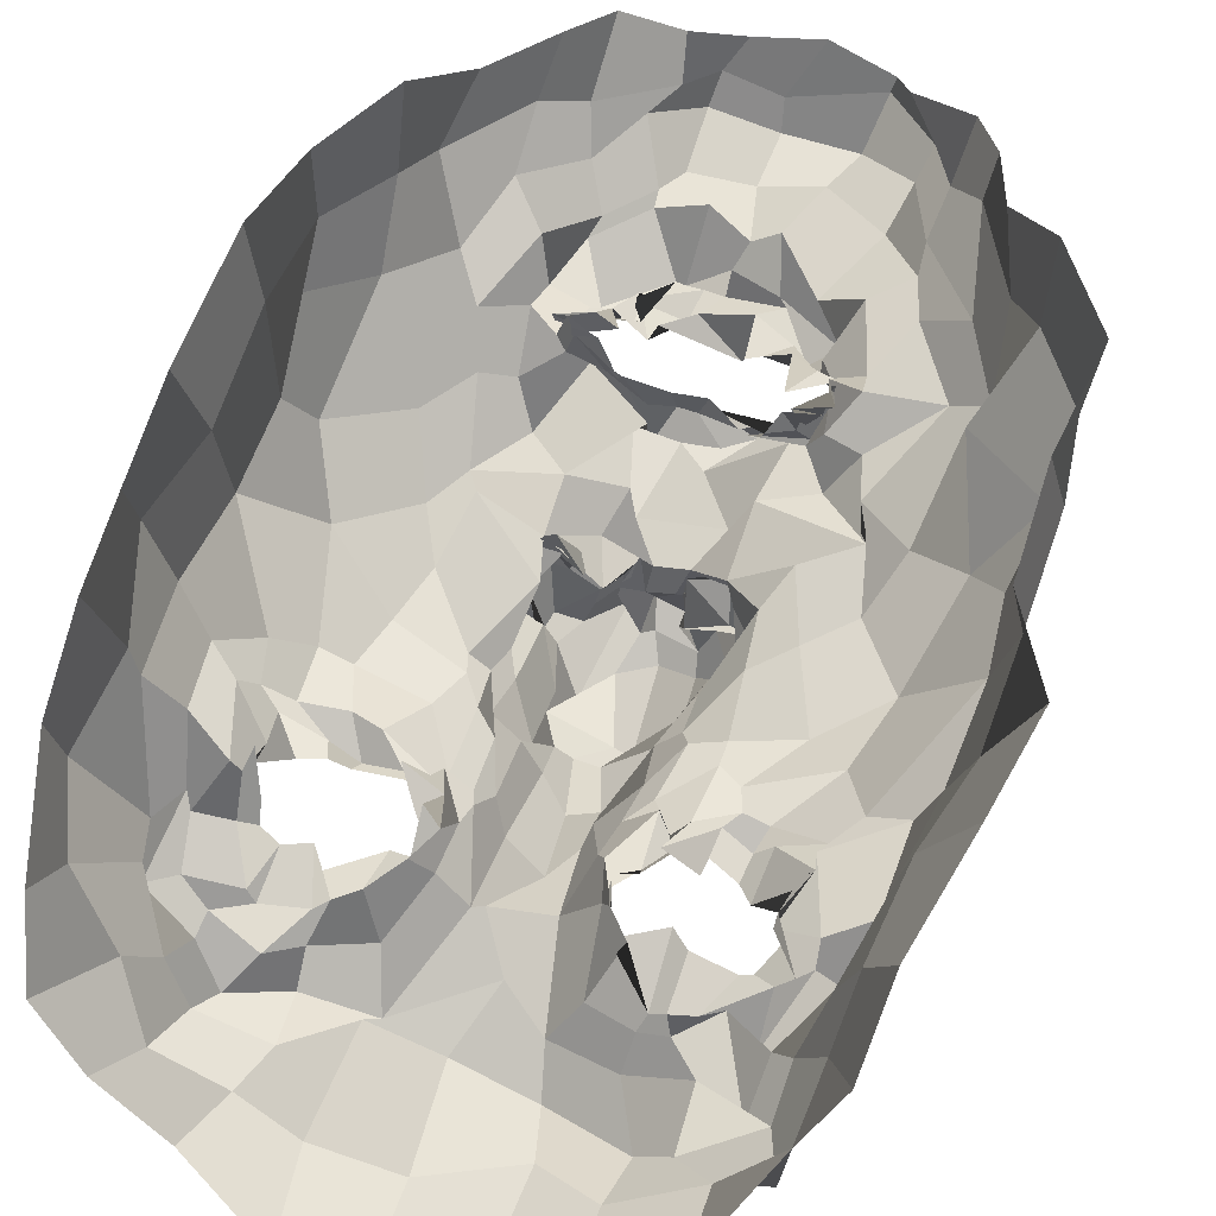
<metadata>
{"format":"obj","ext":"obj","renderer":"f3d","projection":"perspective","resolution":1024,"background":"white","views":[{"elev":71.1,"azim":23.3,"up":"+Z"}]}
</metadata>
<code>
o face_face.002
v 0.6996 0.8677 -1.419
v 0.7376 0.6424 -1.561
v 0.7297 0.7023 -1.453
v 0.7012 0.4354 -1.515
v 0.7278 0.5775 -1.571
v 0.7688 0.4794 -1.565
v 0.7699 0.2497 -1.441
v 0.3954 0.2013 -1.271
v 0.7801 0.09801 -1.407
v 0.7529 -0.0186 -1.425
v 0.7811 -0.2807 -1.357
v 0.7495 0.8887 -1.439
v 0.704 0.9168 -1.42
v 0.7133 0.9323 -1.394
v 0.728 1.013 -1.428
v 0.6556 1.029 -1.367
v 0.6767 1.075 -1.386
v 0.672 1.107 -1.368
v 0.6815 1.148 -1.35
v 0.7378 0.6987 -1.525
v 0.695 0.6831 -1.477
v 0.2641 -0.09829 -1.039
v 0.5681 0.2725 -1.298
v 0.5093 0.2677 -1.328
v 0.4628 0.272 -1.3
v 0.4059 0.2228 -1.236
v 0.5599 0.2815 -1.288
v 0.5317 0.06881 -1.323
v 0.5546 0.0818 -1.286
v 0.4658 0.04664 -1.316
v 0.4499 0.05516 -1.299
v 0.3367 0.2818 -1.231
v 0.4887 1.243 -1.292
v 0.399 0.2081 -1.211
v 0.2382 0.2245 -1.062
v 0.3109 0.2092 -1.173
v 0.4776 0.5599 -1.371
v 0.6303 0.8673 -1.425
v 0.6715 0.9206 -1.437
v 0.6464 0.8776 -1.424
v 0.5478 0.9142 -1.382
v 0.6384 0.8945 -1.402
v 0.5845 0.8991 -1.342
v 0.4615 0.9735 -1.328
v 0.7064 0.6776 -1.558
v 0.6947 0.5257 -1.576
v 0.3294 0.00682 -1.283
v 0.6131 0.3974 -1.337
v 0.5902 0.6052 -1.45
v 0.5708 0.5855 -1.479
v 0.3419 0.5413 -1.307
v 0.6687 0.4801 -1.53
v 0.4647 -0.06638 -1.366
v 0.416 -0.02591 -1.308
v 0.2976 -0.2002 -1.146
v 0.6595 -0.01052 -1.4
v 0.5832 0.1138 -1.303
v 0.4573 0.9233 -1.295
v 0.2023 0.8545 -0.9122
v 0.5866 0.6683 -1.429
v 0.6447 0.6804 -1.452
v 0.5061 0.8962 -1.29
v 0.4891 0.9207 -1.289
v 0.399 -0.06893 -1.271
v 0.5666 0.6563 -1.424
v 0.5484 -0.02449 -1.382
v 0.5603 -0.1034 -1.342
v 0.5032 -0.2696 -1.321
v 0.3599 -0.09607 -1.223
v 0.5351 -0.1768 -1.344
v 0.3315 0.0225 -1.23
v 0.277 -0.0356 -1.115
v 0.6523 0.8561 -1.471
v 0.5883 0.9119 -1.382
v 0.5723 0.9061 -1.373
v 0.6537 0.6452 -1.428
v 0.5124 0.918 -1.269
v 0.5161 0.9515 -1.327
v 0.5042 0.9127 -1.328
v 0.6718 0.6571 -1.495
v 0.5943 0.8983 -1.363
v 0.5965 0.9022 -1.359
v 0.6631 0.9146 -1.381
v 0.6137 1.165 -1.324
v 0.616 1.083 -1.418
v 0.6456 1.074 -1.389
v 0.6444 1.018 -1.38
v 0.6149 0.9871 -1.354
v 0.5543 0.9699 -1.315
v 0.5801 0.9816 -1.363
v 0.5913 0.9817 -1.351
v 0.5359 0.9765 -1.343
v 0.5164 0.79 -1.383
v 0.1806 0.5112 -0.8756
v 0.7297 0.6769 -1.491
v 0.5715 0.9537 -1.335
v 0.5384 0.9521 -1.305
v 0.6504 0.7114 -1.443
v 0.5877 0.664 -1.393
v 0.6809 0.6462 -1.453
v 0.5785 0.4388 -1.353
v 0.4611 0.4651 -1.348
v 0.5553 0.5784 -1.421
v 0.3873 -0.2451 -1.228
v 0.4265 -0.1771 -1.28
v 0.4412 -0.1014 -1.351
v 0.4788 1.063 -1.343
v 0.6384 -0.02284 -1.391
v 0.6384 -0.1952 -1.369
v 0.6644 -0.3396 -1.336
v 0.3914 0.2778 -1.285
v 0.2901 0.3121 -1.213
v 0.6337 0.2557 -1.26
v 0.3493 0.1126 -1.268
v 0.644 0.3787 -1.374
v 0.62 0.5643 -1.51
v 0.2385 0.3453 -1.133
v 0.3402 0.3592 -1.273
v 0.396 0.3838 -1.31
v 0.443 0.387 -1.337
v 0.5589 0.3757 -1.326
v 0.6135 0.3031 -1.348
v 0.7059 0.2696 -1.404
v 0.2349 0.5011 -1.207
v 0.3372 0.1322 -1.248
v 0.683 0.6747 -1.516
v 0.5997 0.4645 -1.39
v 0.2009 0.22 -0.8987
v 0.6541 0.2913 -1.331
v 0.6099 0.6014 -1.389
v 0.3904 0.1813 -1.25
v 0.6223 0.58 -1.491
v 0.1852 0.7107 -0.8562
v 0.6141 0.2333 -1.257
v 0.6709 0.5079 -1.517
v 0.2838 1.027 -1.167
v 0.304 1.121 -1.091
v 0.2239 0.5034 -1.009
v 0.2697 0.9404 -1.086
v 0.2258 0.0779 -1.083
v 0.5204 1.288 -1.266
v 0.707 0.7132 -1.467
v 0.564 0.4725 -1.383
v 0.254 0.2125 -1.115
v 0.4778 0.2418 -1.269
v 0.5103 0.2428 -1.273
v 0.5259 0.9632 -1.323
v 0.2438 0.6264 -1.162
v 0.58 1.382 -1.247
v 0.4184 1.306 -1.165
v 0.3756 1.226 -1.118
v 0.7719 -0.1784 -1.413
v 0.6774 1.424 -1.256
v 0.5723 0.2698 -1.326
v 0.6052 0.2255 -1.268
v 0.6216 0.2107 -1.306
v 0.311 0.08113 -1.251
v 0.5935 0.1719 -1.301
v 0.5223 0.1204 -1.328
v 0.5 0.1459 -1.315
v 0.4631 0.1252 -1.305
v 0.429 0.1374 -1.304
v 0.2111 0.07756 -0.9676
v 0.4371 0.2313 -1.291
v 0.6869 0.7422 -1.411
v 0.5791 0.7538 -1.389
v 0.6298 0.6506 -1.441
v 0.6631 0.7791 -1.414
v 0.7214 0.1739 -1.394
v 0.3702 1.15 -1.181
v 0.4222 1.205 -1.242
v 0.5526 1.356 -1.319
v 0.2545 1.01 -0.9679
v 0.6226 0.1726 -1.291
v 0.6697 0.4018 -1.426
v 0.6484 1.344 -1.303
v 0.4997 1.353 -1.241
v 0.2159 0.6773 -0.9918
v 0.6074 0.968 -1.37
v 0.5723 1.022 -1.356
v 0.5686 1.007 -1.349
v 0.6084 1.064 -1.373
v 0.5504 1.123 -1.305
v 0.5463 0.9209 -1.305
v 0.5217 0.9198 -1.326
v 0.5218 0.8902 -1.321
v 0.4766 0.8362 -1.332
v 0.2763 0.6529 -1.263
v 0.6785 0.305 -1.364
v 0.6567 0.1697 -1.311
v 0.6221 0.1663 -1.28
v 0.5553 0.9208 -1.308
v 0.2809 0.8469 -1.199
v 0.7077 0.1598 -1.368
v 0.5461 1.148 -1.3
v 0.7291 0.4335 -1.527
v 0.7086 0.3811 -1.458
v 0.7559 0.3469 -1.486
v 0.6294 0.4746 -1.422
v 0.6557 1.322 -1.364
v 0.6586 1.227 -1.348
v 0.561 1.211 -1.352
v 0.4391 1.003 -1.245
v 0.4874 0.6731 -1.352
v 0.4872 1.093 -1.323
v 0.4334 0.6327 -1.355
v 0.4668 0.6988 -1.358
v 0.3797 0.7334 -1.304
v 0.554 1.303 -1.33
v 0.6065 0.5129 -1.426
v 0.3753 1.062 -1.233
v 0.4533 1.136 -1.259
v 0.3975 0.8848 -1.274
v 0.214 0.749 -1.115
v 0.3503 0.9394 -1.24
v 0.2074 0.8363 -1.066
v 0.4251 0.8197 -1.328
v 0.6221 0.412 -1.395
v 0.6242 0.6109 -1.52
v 0.603 0.651 -1.45
v 0.6451 0.572 -1.519
v 0.6228 0.0711 -1.363
v 0.5404 0.02789 -1.349
v 0.4988 -0.009928 -1.315
v 0.4145 0.01462 -1.314
v 0.3699 0.03706 -1.285
v 0.3836 0.1735 -1.189
v 0.1879 0.3723 -1.035
v 0.3597 0.2972 -1.266
v 0.4024 0.3055 -1.308
v 0.4765 0.316 -1.288
v 0.5202 0.3123 -1.299
v 0.6019 0.2803 -1.295
v 0.608 0.3054 -1.332
v 0.2001 0.3466 -0.8564
v 0.6156 0.6629 -1.428
v 0.6776 0.4168 -1.469
v 0.6603 0.6276 -1.562
v 0.694 0.6823 -1.516
v 0.6736 0.6354 -1.494
v 0.6096 0.6577 -1.347
v 0.6989 0.6648 -1.549
v 0.706 0.7012 -1.462
v 0.6428 0.2195 -1.288
v 0.6545 0.2469 -1.332
v 0.6614 0.2754 -1.335
v 0.4226 0.1623 -1.277
v 0.4057 0.1254 -1.277
v 0.7668 0.438 -1.533
v 1.082 0.3011 -1.212
v 0.7904 0.709 -1.477
v 1.245 0.05652 -0.9881
v 0.9071 0.3031 -1.274
v 0.9687 0.3541 -1.261
v 1.016 0.3445 -1.287
v 1.099 0.3325 -1.196
v 0.9174 0.3106 -1.304
v 0.9964 0.1129 -1.282
v 0.9739 0.1078 -1.297
v 1.034 0.1234 -1.269
v 1.106 0.1908 -1.255
v 1.092 0.3566 -1.204
v 0.8597 1.285 -1.283
v 1.077 0.2711 -1.221
v 1.206 0.3465 -1.008
v 1.194 0.2906 -1.14
v 0.9628 0.6307 -1.315
v 0.7418 0.847 -1.433
v 0.7158 0.9292 -1.418
v 0.8366 0.9113 -1.385
v 0.8613 0.9086 -1.365
v 0.8033 0.9044 -1.367
v 0.8402 0.927 -1.371
v 0.9067 0.9959 -1.273
v 0.7558 0.6508 -1.552
v 0.7776 0.6128 -1.574
v 1.135 0.1112 -1.237
v 0.8826 0.4521 -1.311
v 0.8879 0.611 -1.439
v 0.8966 0.614 -1.431
v 1.108 0.5999 -1.265
v 0.7943 0.4805 -1.586
v 1.06 0.05584 -1.305
v 1.135 0.02833 -1.297
v 1.206 -0.02201 -1.044
v 0.86 0.04613 -1.394
v 0.9166 0.1757 -1.273
v 0.9098 0.9706 -1.266
v 1.188 0.9872 -0.8746
v 0.846 0.6907 -1.418
v 0.783 0.6905 -1.415
v 0.8614 0.9735 -1.276
v 0.8711 0.9623 -1.283
v 1.168 0.02927 -1.249
v 0.8561 0.6761 -1.416
v 0.9678 0.0358 -1.361
v 1.021 -0.05002 -1.377
v 1.014 -0.2315 -1.29
v 1.204 -0.04809 -1.176
v 1.013 -0.1287 -1.319
v 1.162 0.1128 -1.227
v 1.202 0.1119 -1.138
v 0.7913 0.9144 -1.422
v 0.7786 0.91 -1.41
v 0.8622 0.9197 -1.364
v 0.8548 0.724 -1.43
v 0.884 0.9421 -1.282
v 0.8781 0.9832 -1.316
v 0.8756 0.9786 -1.282
v 0.7981 0.6464 -1.483
v 0.8167 0.9305 -1.336
v 0.8133 0.9246 -1.369
v 0.767 0.9039 -1.386
v 0.7197 1.162 -1.317
v 0.7477 1.095 -1.368
v 0.7579 1.095 -1.394
v 0.728 1.055 -1.356
v 0.7377 0.9933 -1.368
v 0.797 1.014 -1.34
v 0.8457 0.9918 -1.325
v 0.8439 0.9951 -1.345
v 0.8361 1.026 -1.352
v 0.9084 0.8485 -1.348
v 1.196 0.6416 -0.8444
v 0.8139 0.9378 -1.288
v 0.8419 0.9858 -1.295
v 0.7824 0.7039 -1.415
v 0.8338 0.7045 -1.401
v 0.8006 0.7045 -1.422
v 0.9266 0.4812 -1.333
v 1.023 0.5166 -1.307
v 0.9082 0.6247 -1.391
v 1.138 -0.1739 -1.195
v 1.129 -0.06002 -1.263
v 1.072 -0.04173 -1.306
v 0.8627 1.103 -1.287
v 0.8856 -0.02612 -1.432
v 0.9141 -0.1079 -1.359
v 0.9142 -0.2758 -1.352
v 1.04 0.3503 -1.234
v 1.187 0.4359 -1.187
v 0.8962 0.2673 -1.276
v 1.146 0.2202 -1.211
v 0.8486 0.3887 -1.347
v 0.8824 0.6128 -1.506
v 1.208 0.4683 -1.129
v 1.131 0.4173 -1.188
v 1.085 0.4826 -1.253
v 0.9684 0.4197 -1.289
v 0.9325 0.4325 -1.281
v 0.8725 0.3664 -1.311
v 0.8007 0.295 -1.414
v 1.205 0.6213 -1.125
v 1.191 0.2123 -1.213
v 0.7435 0.6837 -1.516
v 0.862 0.4876 -1.397
v 1.268 0.3693 -0.8517
v 0.8445 0.3253 -1.318
v 0.8934 0.6639 -1.342
v 1.078 0.2516 -1.227
v 0.8585 0.5828 -1.454
v 1.181 0.7939 -0.8106
v 0.8634 0.2505 -1.285
v 0.8439 0.5399 -1.505
v 1.049 1.097 -1.108
v 1.003 1.183 -1.04
v 1.226 0.6334 -0.9606
v 1.099 1.051 -1.053
v 1.201 0.2028 -1.036
v 0.8682 1.33 -1.248
v 0.7705 0.6831 -1.471
v 0.9096 0.5761 -1.329
v 1.198 0.3345 -1.085
v 1.016 0.2959 -1.263
v 0.9693 0.3096 -1.255
v 0.8649 0.9856 -1.31
v 1.184 0.7384 -1.14
v 0.7838 1.408 -1.255
v 0.914 1.338 -1.143
v 0.9625 1.282 -1.105
v 0.9666 0.2906 -1.279
v 0.9275 0.313 -1.287
v 0.8983 0.2558 -1.25
v 1.178 0.1862 -1.124
v 0.8926 0.1719 -1.283
v 0.9616 0.2132 -1.263
v 0.9912 0.1924 -1.26
v 1.059 0.1929 -1.278
v 1.078 0.1944 -1.25
v 1.241 0.191 -0.9037
v 1.039 0.2793 -1.275
v 0.8291 0.8083 -1.361
v 0.8527 0.6712 -1.473
v 0.8031 0.7871 -1.446
v 0.9624 1.236 -1.16
v 0.9108 1.27 -1.224
v 0.7779 1.406 -1.3
v 1.087 1.102 -0.9011
v 0.8788 0.2147 -1.256
v 0.8318 0.422 -1.474
v 0.8141 1.366 -1.202
v 1.214 0.8076 -0.9752
v 0.7609 0.9982 -1.348
v 0.7918 1.037 -1.366
v 0.8181 1.019 -1.373
v 0.8488 1.062 -1.376
v 0.7983 1.099 -1.339
v 0.8257 0.9396 -1.337
v 0.872 0.9556 -1.329
v 0.883 0.9084 -1.3
v 0.9395 0.9021 -1.303
v 1.132 0.7745 -1.226
v 0.8042 0.328 -1.394
v 0.8652 0.2157 -1.306
v 0.8815 0.2025 -1.246
v 0.8697 0.9384 -1.315
v 1.058 0.9304 -1.154
v 0.8141 0.1964 -1.383
v 0.8488 1.213 -1.314
v 0.7999 0.3619 -1.458
v 0.8521 0.5446 -1.439
v 0.7475 1.255 -1.331
v 0.9418 1.086 -1.252
v 0.9161 0.73 -1.314
v 0.9146 1.157 -1.278
v 1.021 0.6988 -1.321
v 0.991 0.7864 -1.295
v 1.048 0.7842 -1.251
v 0.7717 1.326 -1.343
v 0.8594 0.5445 -1.409
v 1.009 1.094 -1.207
v 0.9094 1.191 -1.242
v 1.021 0.9933 -1.259
v 1.194 0.8501 -1.096
v 1.076 0.98 -1.177
v 1.188 0.938 -1.003
v 0.9623 0.8386 -1.295
v 0.8345 0.4584 -1.405
v 0.8403 0.6582 -1.476
v 0.8946 0.6624 -1.449
v 0.8342 0.6056 -1.54
v 0.8919 0.09661 -1.334
v 0.9672 0.08484 -1.319
v 1.011 0.09133 -1.294
v 1.061 0.1493 -1.295
v 1.117 0.1082 -1.267
v 1.138 0.2534 -1.184
v 1.234 0.4873 -1.011
v 1.103 0.377 -1.221
v 1.024 0.3801 -1.264
v 0.9842 0.3832 -1.267
v 0.9293 0.3488 -1.274
v 0.9118 0.3213 -1.272
v 0.8849 0.3527 -1.294
v 1.285 0.5115 -0.801
v 0.8792 0.6744 -1.428
v 0.8307 0.4607 -1.432
v 0.8225 0.6409 -1.536
v 0.8003 0.6557 -1.502
v 0.7857 0.6621 -1.531
v 0.8642 0.7031 -1.413
v 0.7839 0.6882 -1.54
v 0.7784 0.6907 -1.484
v 0.868 0.23 -1.278
v 0.848 0.2636 -1.277
v 0.8322 0.279 -1.339
v 1.093 0.2472 -1.27
v 1.128 0.1981 -1.2
v 0.5181 0.1735 -1.29
v 0.5534 0.1983 -1.256
v 0.5057 0.1338 -1.232
v 0.4578 0.2103 -1.287
v 0.5086 0.2449 -1.29
v 0.9648 0.2113 -1.231
v 1.047 0.2545 -1.25
v 0.9854 0.1865 -1.25
v 0.9228 0.2002 -1.255
v 0.9993 0.3126 -1.278
f 338 339 11 152
f 300 298 339 338
f 334 333 298 300
f 285 333 334 299
f 302 252 285 299
f 369 390 252 302
f 265 357 390 369
f 448 455 357 265
f 367 324 455 448
f 402 362 324 367
f 436 289 362 402
f 368 398 289 436
f 110 109 152 11
f 68 70 109 110
f 104 105 70 68
f 368 365 366 398
f 395 380 366 365
f 396 379 380 395
f 370 401 379 396
f 397 378 401 370
f 176 153 378 397
f 176 172 149 153
f 172 141 177 149
f 150 177 141 171
f 170 151 150 171
f 170 136 137 151
f 136 139 173 137
f 139 216 59 173
f 216 178 133 59
f 178 138 94 133
f 94 138 228 235
f 228 35 128 235
f 140 163 128 35
f 72 22 163 140
f 69 55 22 72
f 105 104 55 69
f 429 200 176 397
f 263 429 397 370
f 396 432 263 370
f 395 431 432 396
f 365 435 431 395
f 368 417 435 365
f 417 368 436 434
f 402 377 434 436
f 377 402 367 353
f 353 367 448 346
f 373 346 448 265
f 384 373 265 369
f 301 384 369 302
f 294 301 302 299
f 335 294 299 334
f 200 209 172 176
f 209 33 141 172
f 212 171 141 33
f 212 211 170 171
f 205 203 211 212
f 211 215 136 170
f 193 139 136 215
f 193 214 216 139
f 148 178 216 214
f 178 148 124 138
f 228 138 124 117
f 144 35 228 117
f 157 140 35 144
f 157 71 72 140
f 64 69 72 71
f 64 106 105 69
f 67 70 105 106
f 109 70 67 108
f 10 152 109 108
f 337 338 152 10
f 297 300 338 337
f 335 334 300 297
f 212 33 195 205
f 195 33 209 202
f 9 286 337 10
f 337 286 296 297
f 297 296 283 335
f 283 284 294 335
f 284 277 301 294
f 277 354 384 301
f 354 266 373 384
f 266 341 346 373
f 341 347 353 346
f 348 281 353 347
f 412 377 353 281
f 437 433 435 428
f 423 431 435 433
f 432 431 423 425
f 425 419 263 432
f 419 422 429 263
f 422 201 200 429
f 201 202 209 200
f 203 213 215 211
f 193 188 148 214
f 188 51 124 148
f 118 112 117 124
f 112 36 144 117
f 36 125 157 144
f 125 47 71 157
f 47 54 64 71
f 54 53 106 64
f 53 66 67 106
f 66 56 108 67
f 56 9 10 108
f 51 119 118 124
f 102 120 119 51
f 101 121 120 102
f 48 122 121 101
f 115 129 122 48
f 246 129 115 189
f 194 246 189 123
f 123 7 169 194
f 418 169 7 352
f 352 413 466 418
f 344 358 466 413
f 278 351 358 344
f 330 350 351 278
f 350 330 331 349
f 331 281 348 349
f 286 9 169 418
f 9 56 194 169
f 418 414 442 286
f 286 442 443 296
f 444 283 296 443
f 445 284 283 444
f 445 446 277 284
f 354 277 446 343
f 354 343 447 266
f 447 262 341 266
f 418 466 465 414
f 351 453 454 358
f 452 453 351 350
f 451 452 350 349
f 450 451 349 348
f 449 450 348 347
f 262 449 347 341
f 454 465 466 358
f 415 287 442 414
f 287 259 443 442
f 259 258 444 443
f 261 446 445 260
f 258 260 445 444
f 261 468 343 446
f 468 360 447 343
f 360 256 262 447
f 340 449 262 256
f 340 255 450 449
f 255 254 451 450
f 254 253 452 451
f 257 453 452 253
f 257 342 454 453
f 342 464 465 454
f 464 415 414 465
f 224 223 66 53
f 223 222 56 66
f 190 194 56 222
f 190 245 246 194
f 245 234 129 246
f 234 233 122 129
f 233 232 121 122
f 232 231 120 121
f 231 230 119 120
f 119 230 229 118
f 229 32 112 118
f 32 227 36 112
f 227 114 125 36
f 114 226 47 125
f 226 225 54 47
f 225 224 53 54
f 28 29 223 224
f 29 57 222 223
f 57 191 190 222
f 244 245 190 191
f 244 113 234 245
f 113 27 233 234
f 27 23 232 233
f 23 24 231 232
f 24 25 230 231
f 25 111 229 230
f 229 111 26 32
f 227 32 26 131
f 131 248 114 227
f 248 31 226 114
f 31 30 225 226
f 30 28 224 225
f 161 160 28 30
f 29 28 160 159
f 159 158 57 29
f 158 174 191 57
f 174 134 244 191
f 31 161 30
f 162 161 31 248
f 162 248 131 34 247
f 8 34 131 26
f 164 8 26 111
f 145 164 111 25
f 146 145 25 24
f 154 146 24 23
f 155 154 23 27
f 156 155 27 113
f 134 156 113 244
f 385 386 259 287
f 387 258 259 386
f 388 260 258 387
f 389 261 260 388
f 467 468 261 389
f 375 381 253 254
f 375 254 255 374
f 255 340 391 374
f 391 340 256 264 250
f 264 256 360 468
f 264 468 467
f 415 399 385 287
f 257 253 381 382
f 382 383 342 257
f 363 464 342 383
f 363 399 415 464
f 206 37 102 51
f 143 127 48 101
f 127 218 115 48
f 218 175 189 115
f 175 197 123 189
f 7 123 197 198
f 198 420 352 7
f 143 101 102 37
f 400 413 352 420
f 438 344 413 400
f 356 278 344 438
f 372 330 278 356
f 267 331 330 372
f 426 281 331 267
f 208 206 51 188
f 215 208 188 193
f 213 217 208 215
f 207 206 208 217
f 204 37 206 207
f 130 143 37 204
f 210 127 143 130
f 199 218 127 210
f 237 175 218 199
f 4 197 175 237
f 196 198 197 4
f 249 420 198 196
f 457 400 420 249
f 421 438 400 457
f 430 356 438 421
f 359 372 356 430
f 424 267 372 359
f 267 424 427 426
f 437 428 426 427
f 407 314 422 419
f 426 428 412 281
f 428 435 417 412
f 434 412 417
f 412 434 377
f 19 201 422 314
f 84 202 201 19
f 183 195 202 84
f 107 205 195 183
f 44 203 205 107
f 58 213 203 44
f 187 217 213 58
f 93 207 217 187
f 166 207 93
f 99 204 207 166
f 425 336 407 419
f 423 274 336 425
f 433 288 274 423
f 411 410 288 433
f 433 437 411
f 427 323 411 437
f 427 392 323
f 424 328 392 427
f 196 4 52 6
f 282 249 196 6
f 364 457 249 282
f 361 421 457 364
f 280 430 421 361
f 430 280 359
f 328 424 359
f 359 332 295 328
f 332 359 280
f 280 279 295 332
f 279 280 361 345
f 441 345 361 364
f 276 441 364 282
f 5 276 282 6
f 52 46 5 6
f 237 135 52 4
f 199 132 135 237
f 210 50 132 199
f 130 50 210
f 52 135 221 46
f 132 116 221 135
f 49 116 132 50
f 103 50 130
f 65 49 50 103
f 130 99 65 103
f 204 99 130
f 2 275 276 5
f 46 45 2 5
f 458 441 276 275
f 458 439 345 441
f 279 345 439 440
f 279 440 456 295
f 238 45 46 221
f 219 238 221 116
f 220 219 116 49
f 236 220 49 65
f 241 236 65 99
f 2 45 126 20
f 275 2 20 355
f 462 458 275 355
f 459 460 458 462
f 355 20 95 371
f 95 3 327 371
f 95 20 126 142
f 3 95 142 98
f 371 463 462 355
f 463 371 327 329
f 40 166 93 41
f 166 40 38 168
f 165 168 38 1
f 268 394 165 1
f 392 394 268 270
f 323 392 270 271
f 411 323 271 410
f 314 407 406 315
f 406 407 336 322
f 376 322 336 274
f 292 376 274 288
f 409 292 288 410
f 305 409 410 271
f 304 305 271 270
f 303 304 270 268
f 12 303 268 1
f 1 38 73 12
f 73 38 40 74
f 42 74 75
f 75 74 40 41
f 73 74 42 39
f 13 12 73 39
f 303 12 13 269
f 272 304 303 269
f 273 305 304 272
f 408 409 305 273
f 307 292 409 408
f 307 376 292
f 321 322 376 308
f 405 406 322 321
f 316 315 406 405
f 18 19 314 315
f 84 19 18 85
f 183 84 85 182
f 107 183 182 92
f 44 107 92 147
f 44 147 62 58
f 62 186 187 58
f 186 41 93 187
f 75 41 186 185
f 62 77 185 186
f 78 77 62 147
f 91 78 147 92
f 91 92 182 181
f 181 182 85 86
f 86 85 18 17
f 17 18 315 316
f 14 13 39 83
f 313 269 13 14
f 83 39 42 82
f 312 272 269 313
f 311 273 272 312
f 416 408 273 311
f 99 166 168 98
f 168 165 3 98
f 3 165 394 327
f 394 392 328 327
f 75 43 82 42
f 43 75 185
f 82 43 81
f 184 81 43 185
f 63 192 184 77
f 185 77 184 81
f 192 81 184
f 79 63 192
f 97 63 77 78
f 96 79 63 97
f 90 97 78 91
f 180 90 91 181
f 87 180 181 86
f 16 87 86 17
f 317 16 17 316
f 404 317 316 405
f 320 404 405 321
f 326 320 321 308
f 293 308 376 307
f 293 307 408 416
f 293 416 309
f 326 308 293 309
f 325 326 309
f 319 320 326 325
f 320 319 403 404
f 404 403 318 317
f 317 318 15 16
f 16 15 88 87
f 87 88 179 180
f 89 90 180 179
f 97 90 89 96
f 439 458 460 310
f 393 440 439 310
f 456 440 393 290
f 295 456 461
f 328 295 461
f 461 456 290 306
f 306 291 329 461
f 328 461 329 327
f 463 329 291 251
f 463 251 459 462
f 251 310 460 459
f 310 251 291 393
f 306 290 393 291
f 242 126 45 238
f 243 142 126 242
f 100 98 142 243
f 99 98 100
f 61 241 99 100
f 21 61 100 243
f 239 21 243 242
f 240 239 242 238
f 80 240 238 219
f 167 80 219 220
f 60 167 220 236
f 76 60 236 241
f 76 241 61
f 60 76 61 167
f 80 167 61 21
f 240 80 21 239
l 291 329
l 329 327
l 241 76

</code>
